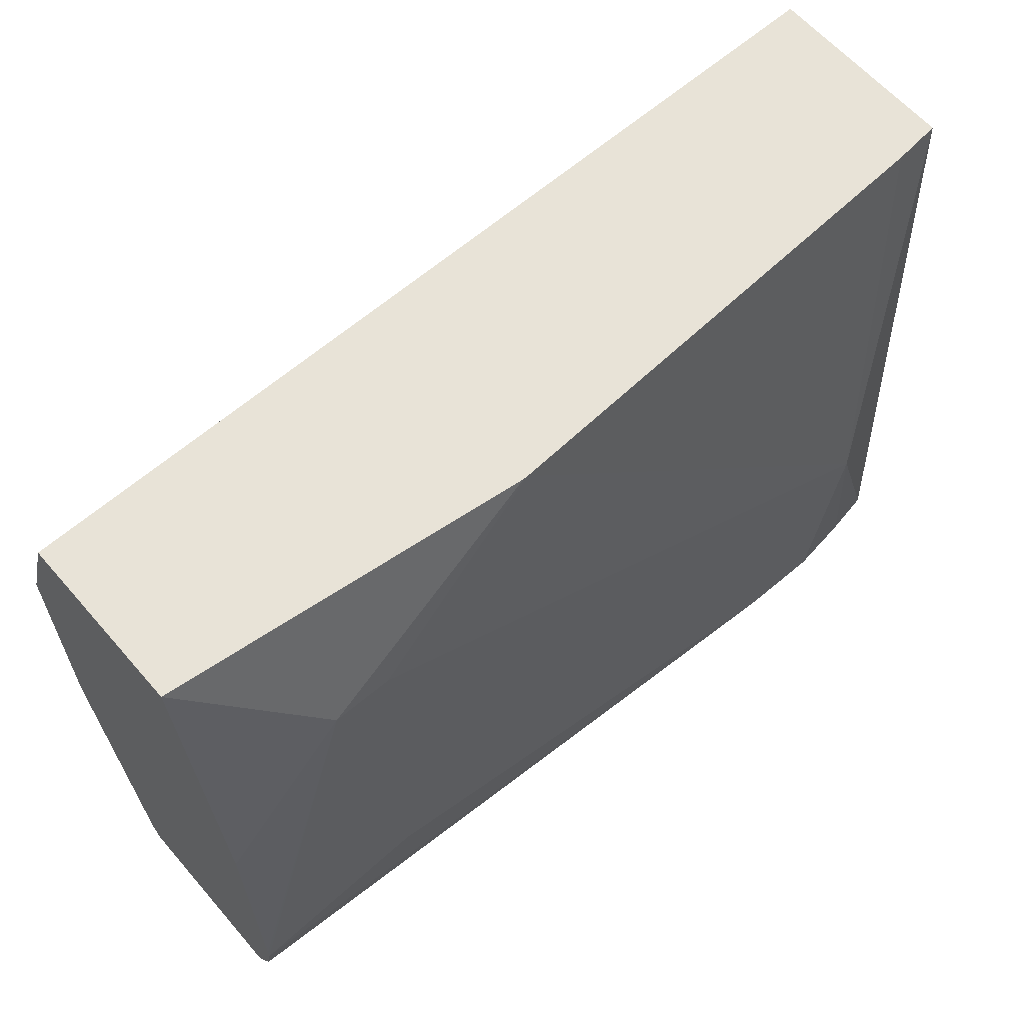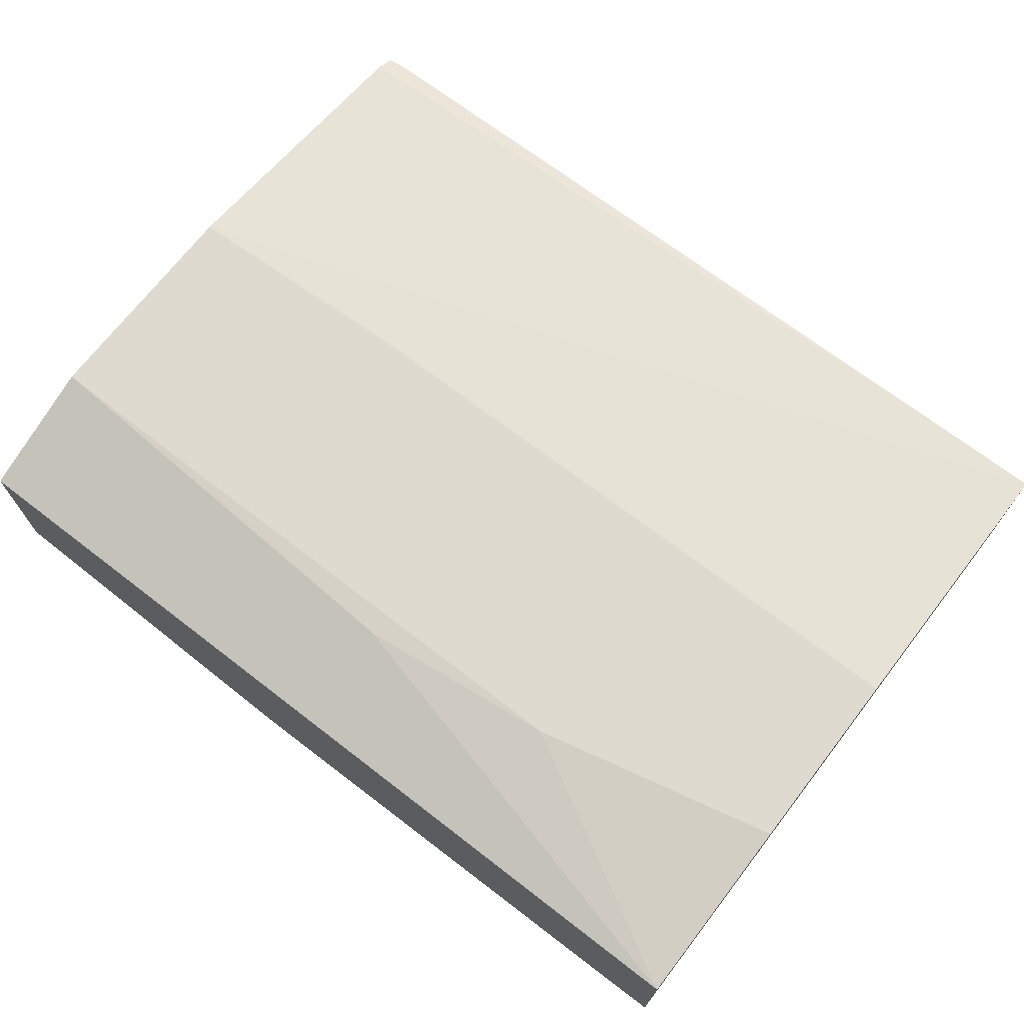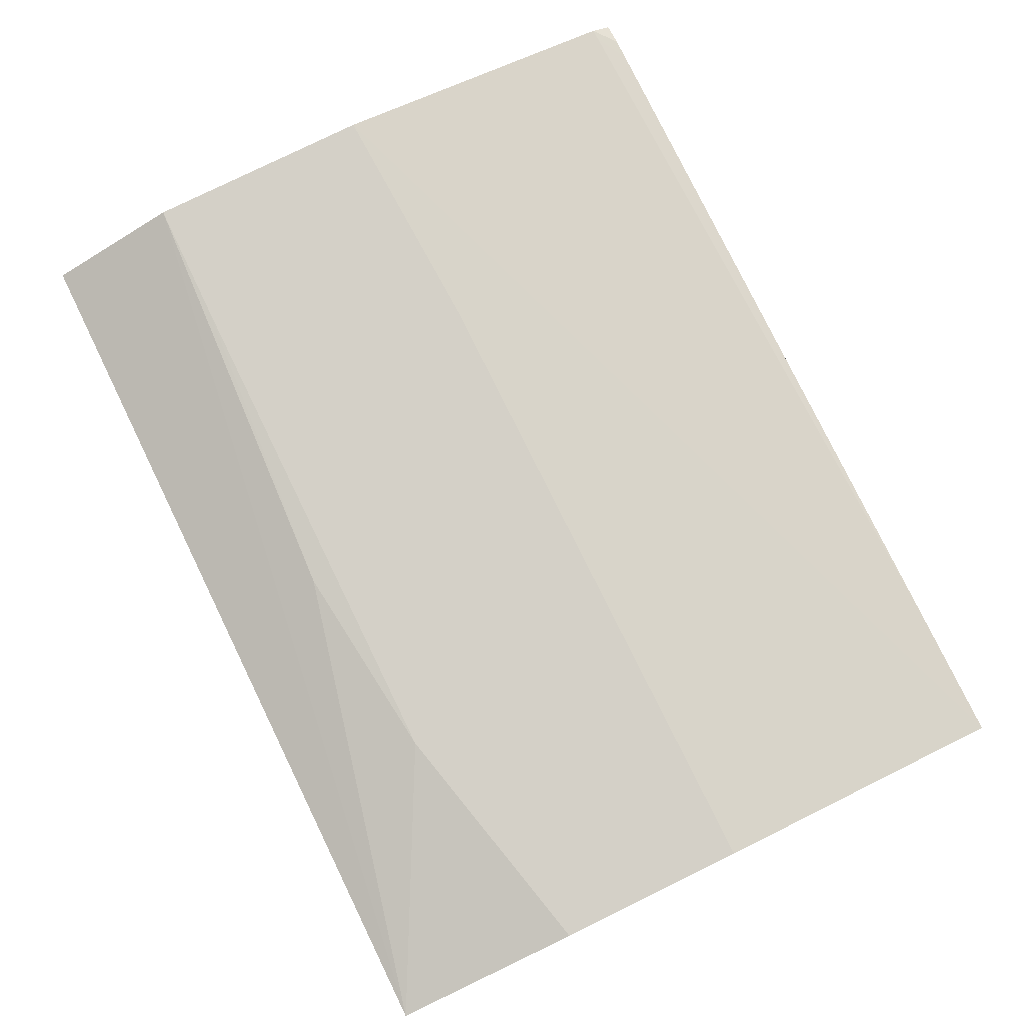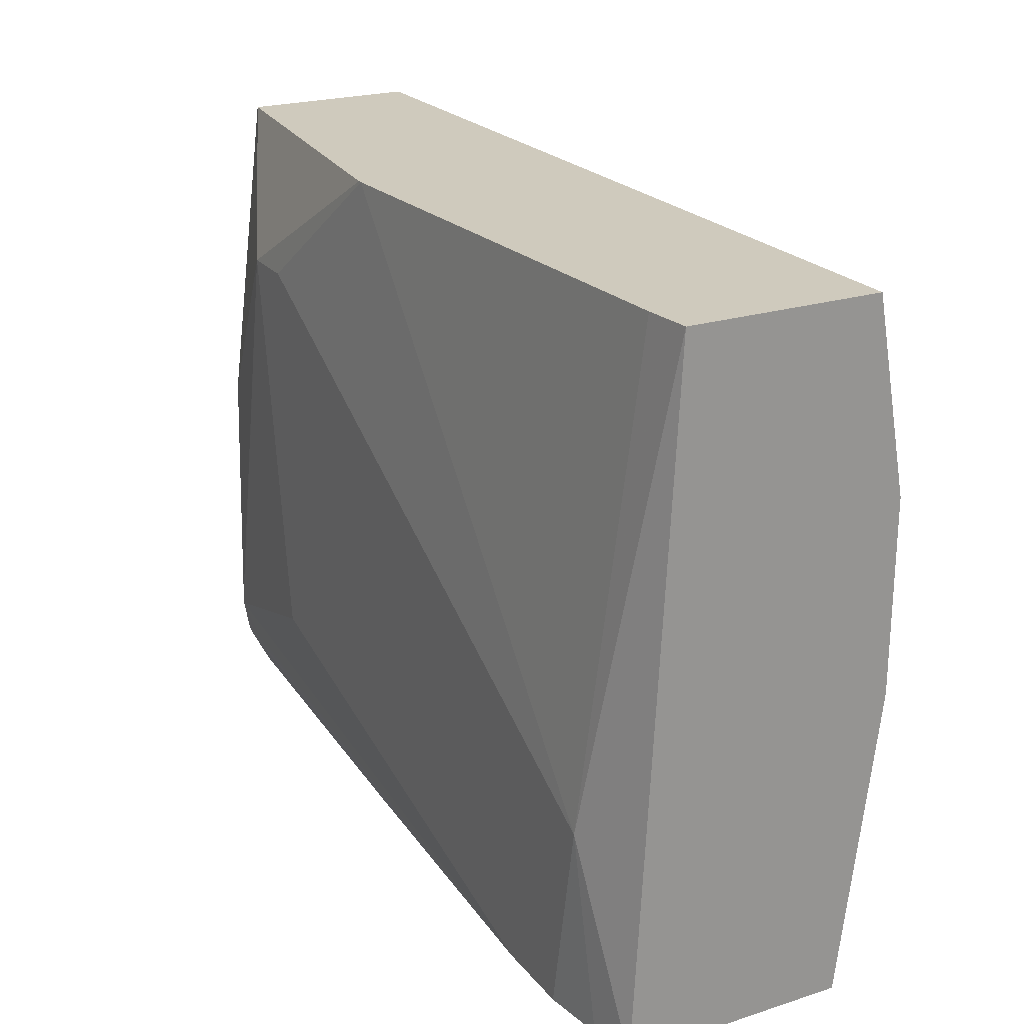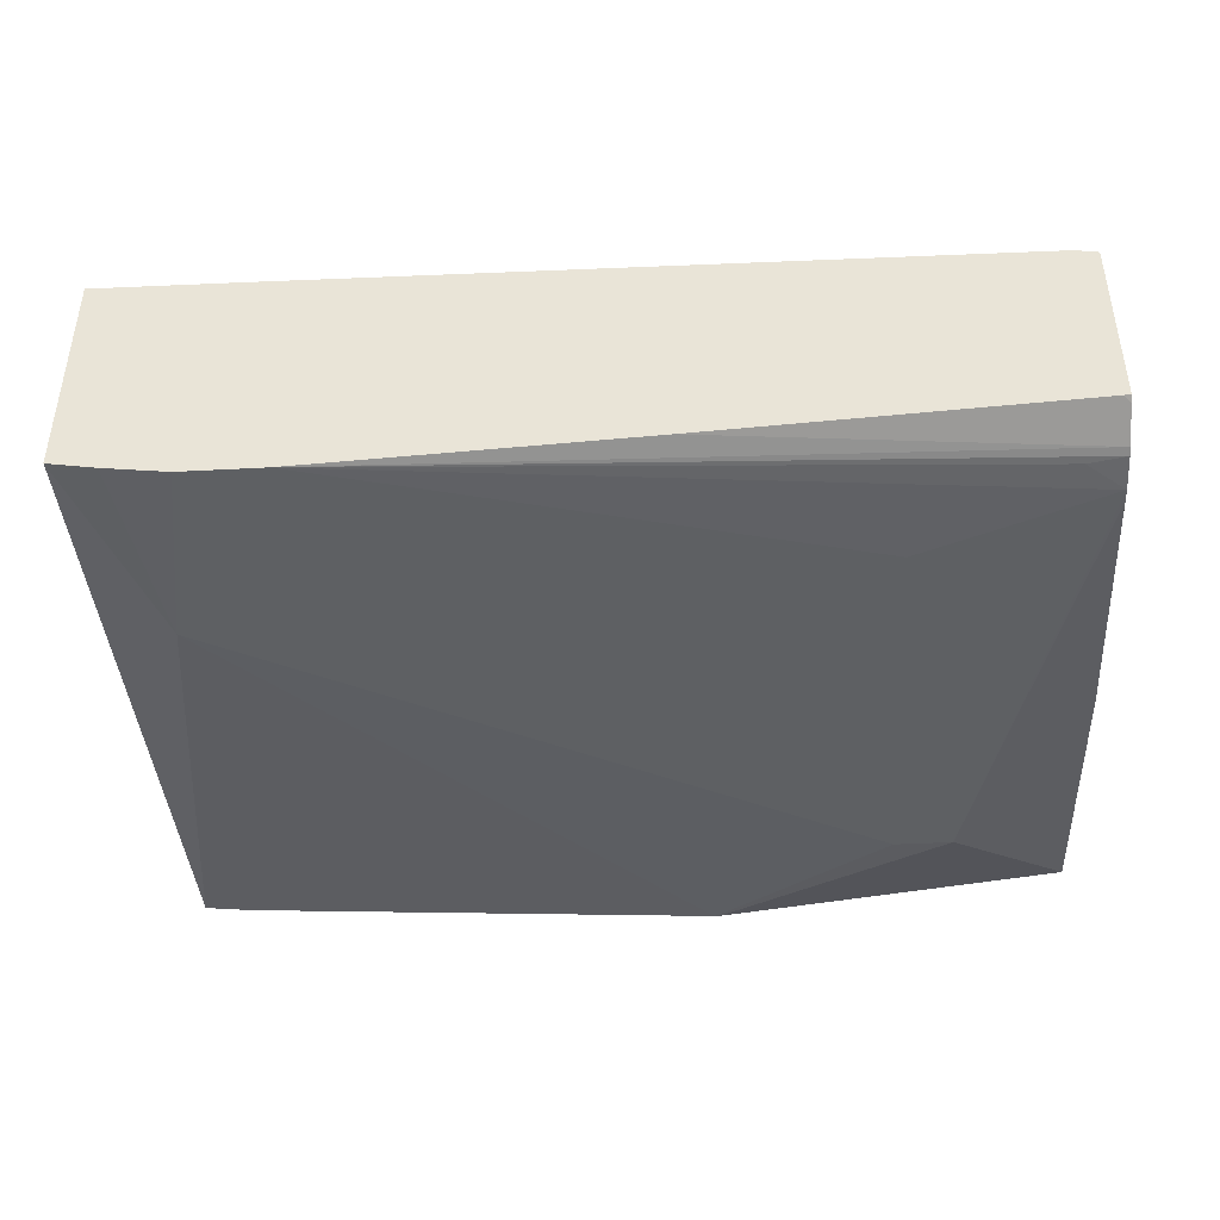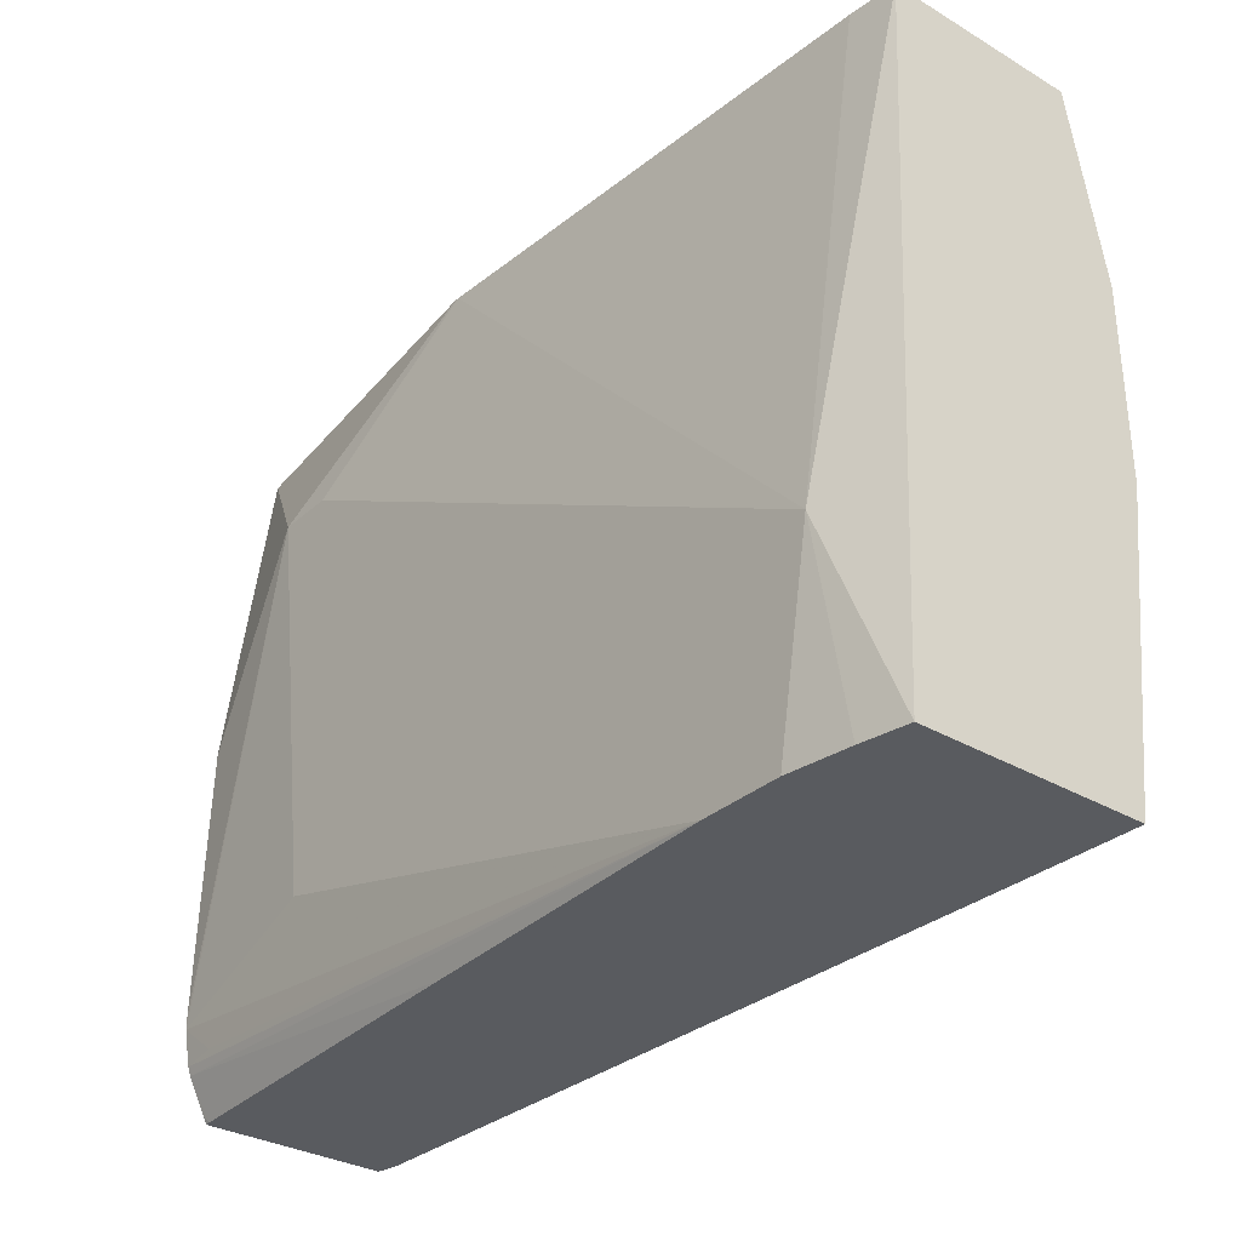
<metadata>
{"format":"obj","ext":"obj","renderer":"f3d","projection":"perspective","resolution":1024,"background":"white","views":[{"elev":61.8,"azim":-40.8,"up":"+Z"},{"elev":70.6,"azim":37.7,"up":"+Y"},{"elev":80.0,"azim":64.0,"up":"+Y"},{"elev":22.9,"azim":61.6,"up":"+Z"},{"elev":-42.5,"azim":-176.4,"up":"+Y"},{"elev":-32.0,"azim":50.6,"up":"+Z"}]}
</metadata>
<code>
v 0.492 -0.4142 -0.07722
v 0.492 -0.393 0.09072
v 0.492 -0.5382 -0.07722
v 0.4188 -0.4151 -0.07722
v -0.004203 -0.393 0.09987
v 0.1321 -0.393 0.09346
v 0.492 -0.393 0.1965
v 0.4663 -0.5429 -0.07722
v 0.492 -0.5185 0.3015
v 0.4511 -0.5477 0.03222
v 0.01916 -0.4217 -0.07722
v 0.002306 -0.4189 -0.06673
v -0.004203 -0.4189 -0.06628
v -0.004203 -0.393 0.2281
v 0.492 -0.4124 0.3015
v 0.3544 -0.393 0.2287
v 0.4316 -0.5477 -0.07722
v 0.4659 -0.5213 0.3015
v 0.1958 -0.5374 0.3015
v 0.09668 -0.5477 0.2255
v 0.007843 -0.4219 -0.07722
v -0.004203 -0.4243 -0.07722
v -0.004203 -0.4189 0.3015
v 0.2417 -0.3947 0.2416
v 0.06448 -0.393 0.2287
v 0.3866 -0.5477 -0.07722
v 0.1933 -0.5374 0.3015
v 0.06448 -0.5477 0.2255
v -0.004203 -0.5255 -0.07722
v -0.004203 -0.5155 0.3015
v 0.09668 -0.5477 3.25e-06
v -0.004203 -0.5415 -0.03221
v 0.01615 -0.5397 -0.0483
v -0.004203 -0.5384 -0.05086
v -0.004203 -0.5368 -0.05509
v 0.2031 -0.538 -0.07722
v -0.004203 -0.538 0.1222
v -0.004203 -0.5415 -0.02487
v -0.004203 -0.5275 -0.07377
v -0.0003657 -0.526 -0.07722
f 10 28 31
f 12 21 13
f 11 21 12
f 14 23 15
f 10 26 17
f 10 31 26
f 13 21 22
f 10 20 28
f 9 30 27
f 10 18 19
f 9 18 10
f 9 19 18
f 9 27 19
f 9 23 30
f 14 15 24
f 9 15 23
f 10 19 20
f 14 24 25
f 29 40 39
f 16 25 24
f 8 10 17
f 35 40 36
f 35 39 40
f 32 34 33
f 28 32 31
f 28 38 32
f 28 37 38
f 15 16 24
f 28 30 37
f 26 35 36
f 26 34 35
f 26 33 34
f 26 32 33
f 26 31 32
f 19 28 20
f 19 27 28
f 27 30 28
f 7 16 15
f 5 35 34
f 5 30 23
f 1 5 6
f 1 4 5
f 1 11 4
f 1 21 11
f 1 22 21
f 1 29 22
f 1 40 29
f 1 6 2
f 1 36 40
f 1 8 17
f 1 3 8
f 1 9 3
f 1 15 9
f 1 7 15
f 1 2 7
f 5 23 14
f 1 26 36
f 2 6 5
f 1 17 26
f 2 14 25
f 5 38 37
f 5 32 38
f 5 34 32
f 5 37 30
f 5 39 35
f 5 29 39
f 5 22 29
f 2 5 14
f 4 13 5
f 4 12 13
f 4 11 12
f 3 10 8
f 3 9 10
f 2 16 7
f 2 25 16
f 5 13 22

</code>
